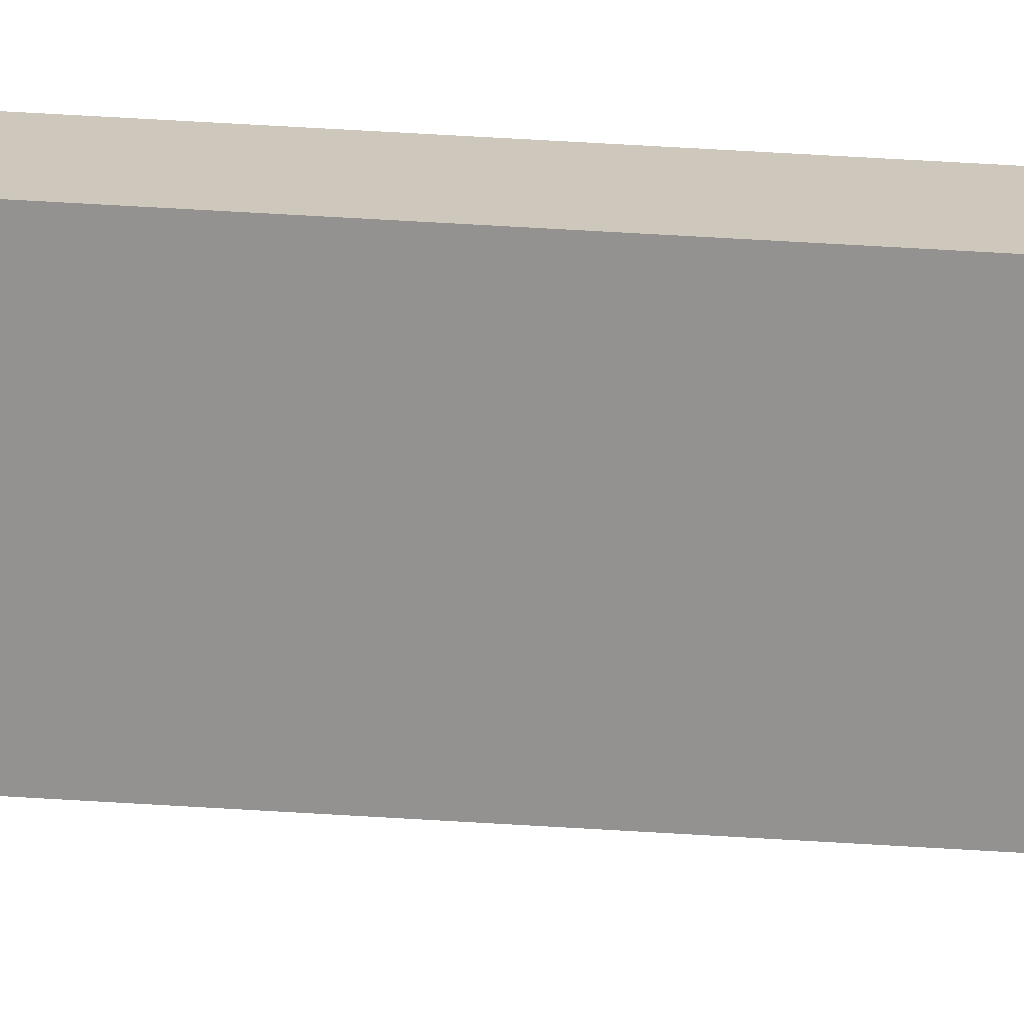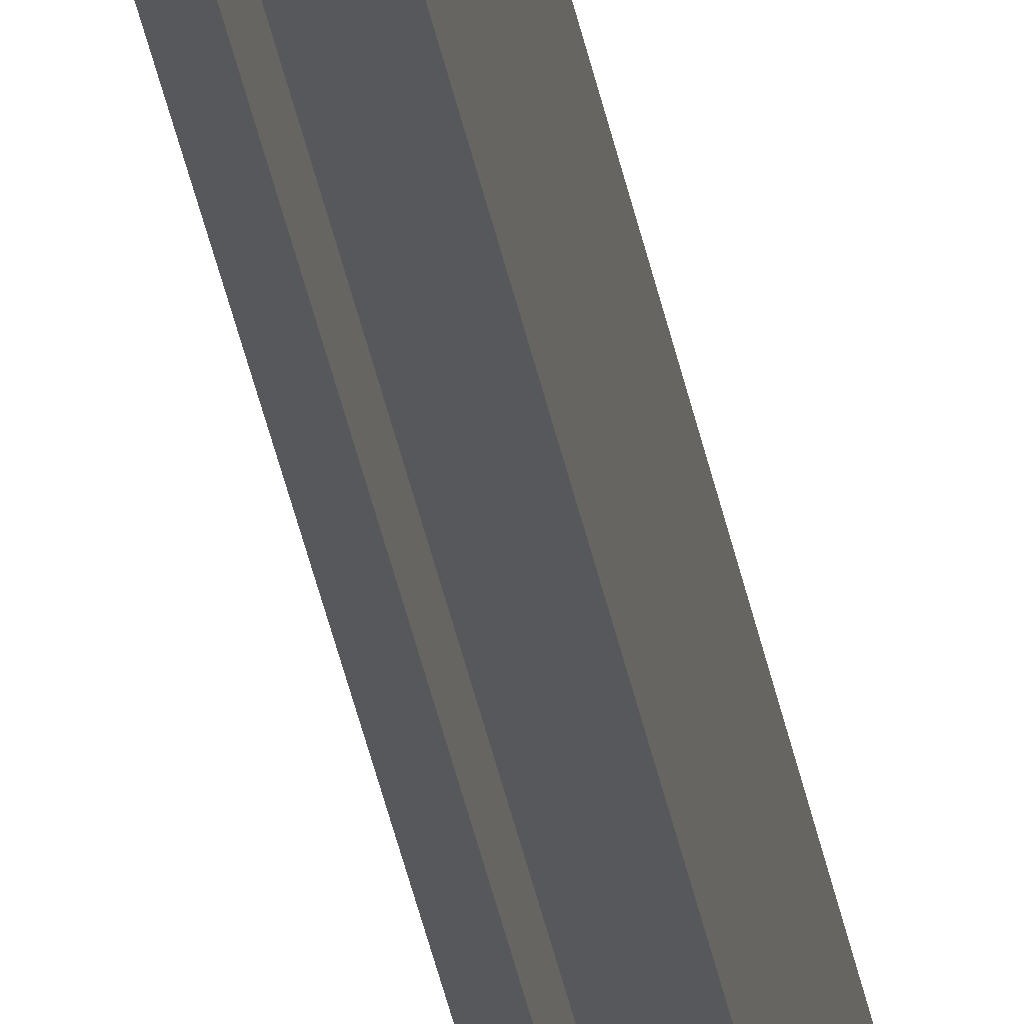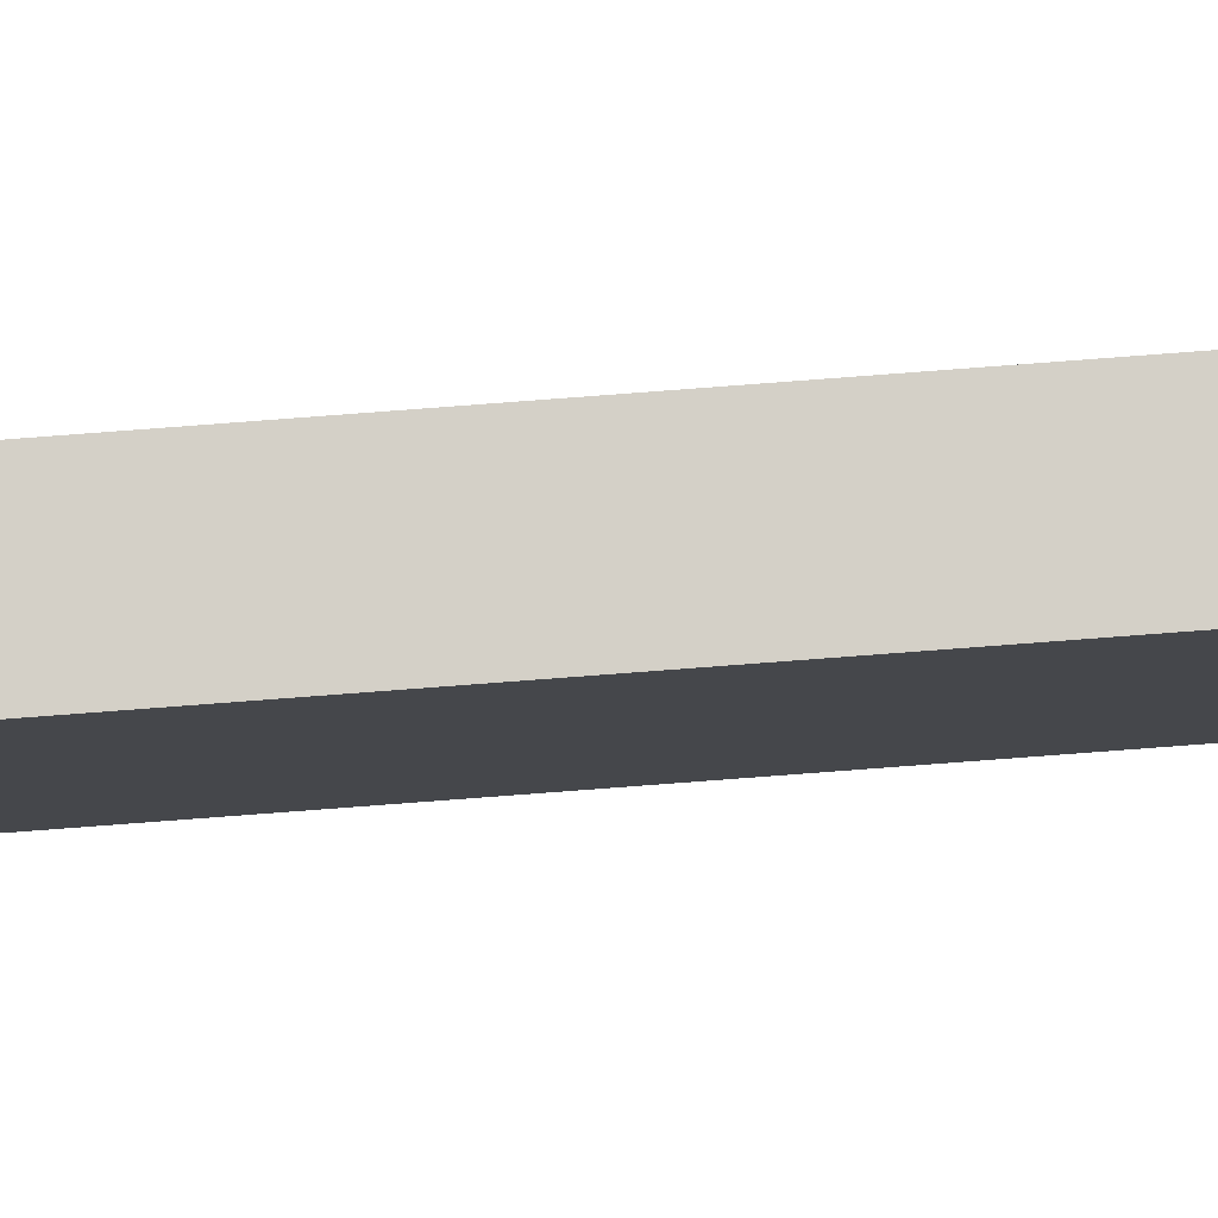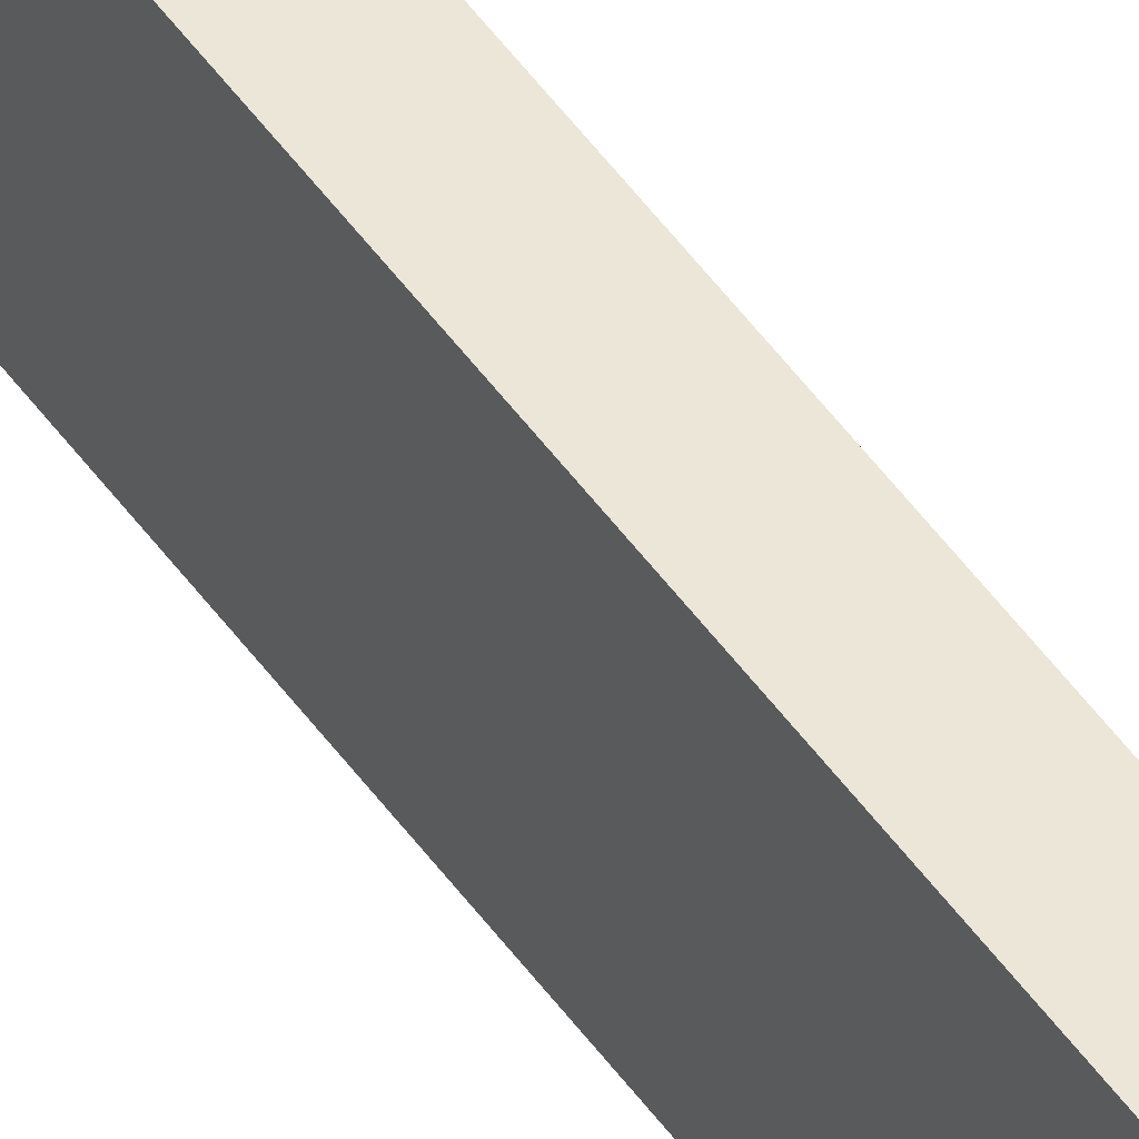
<metadata>
{"format":"obj","ext":"obj","renderer":"f3d","projection":"perspective","resolution":1024,"background":"white","views":[{"elev":22.0,"azim":-81.7,"up":"+Z"},{"elev":-28.0,"azim":-171.9,"up":"+Z"},{"elev":79.9,"azim":-94.3,"up":"+Z"},{"elev":46.2,"azim":147.6,"up":"+Z"}]}
</metadata>
<code>
o Side_Stiles_3_2/Side_Stiles_3/mesh38/mesh38-geometry#mesh38-geometry
v 0.7678 -0.4781 0.06799
v 0.7789 -0.4781 0.1011
v 0.7678 -0.4781 0.1011
v 0.7715 -0.4781 0.07535
v 0.7678 0.6109 0.1011
v 0.7715 -0.4781 0.06799
v 0.7752 -0.4781 0.07535
v 0.7789 0.6109 0.1011
v 0.7678 -0.2353 0.07535
v 0.7678 -0.2353 0.06799
v 0.7715 -0.2353 0.06799
v 0.7789 -0.4781 0.06799
v 0.7752 0.6109 0.07535
v 0.7789 0.6109 0.06799
v 0.7678 0.6109 0.06799
v 0.7678 0.5447 0.07535
v 0.7715 -0.2353 0.07535
v 0.7752 -0.4781 0.06799
v 0.7715 0.6109 0.07535
v 0.7678 0.5447 0.06799
v 0.7715 0.5447 0.07535
v 0.7752 0.6109 0.06799
v 0.7715 0.6109 0.06799
v 0.7715 0.5447 0.06799
f 1 2 3
f 2 1 4
f 2 5 3
f 5 1 3
f 4 1 6
f 7 2 4
f 5 2 8
f 1 5 9
f 10 6 1
f 11 4 6
f 2 7 12
f 4 13 7
f 2 14 8
f 8 15 5
f 9 5 16
f 10 1 9
f 6 10 11
f 4 11 17
f 12 7 18
f 14 2 12
f 13 4 17
f 13 18 7
f 13 8 14
f 15 8 19
f 20 5 15
f 16 5 20
f 21 9 16
f 18 14 12
f 17 19 13
f 18 13 22
f 8 13 19
f 13 14 22
f 15 19 23
f 15 24 20
f 21 17 9
f 14 18 22
f 19 17 21
f 21 23 19
f 24 15 23
f 23 21 24
f 3 2 1
f 4 1 2
f 3 5 2
f 3 1 5
f 6 1 4
f 4 2 7
f 8 2 5
f 9 5 1
f 1 6 10
f 6 4 11
f 12 7 2
f 7 13 4
f 8 14 2
f 5 15 8
f 16 5 9
f 9 1 10
f 11 10 6
f 17 11 4
f 18 7 12
f 12 2 14
f 17 4 13
f 7 18 13
f 14 8 13
f 19 8 15
f 15 5 20
f 20 5 16
f 16 9 21
f 9 11 10
f 10 11 9
f 11 9 17
f 17 9 11
f 12 14 18
f 13 19 17
f 22 13 18
f 19 13 8
f 22 14 13
f 23 19 15
f 20 24 15
f 24 16 20
f 20 16 24
f 9 17 21
f 16 24 21
f 21 24 16
f 22 18 14
f 21 17 19
f 19 23 21
f 23 15 24
f 24 21 23

</code>
